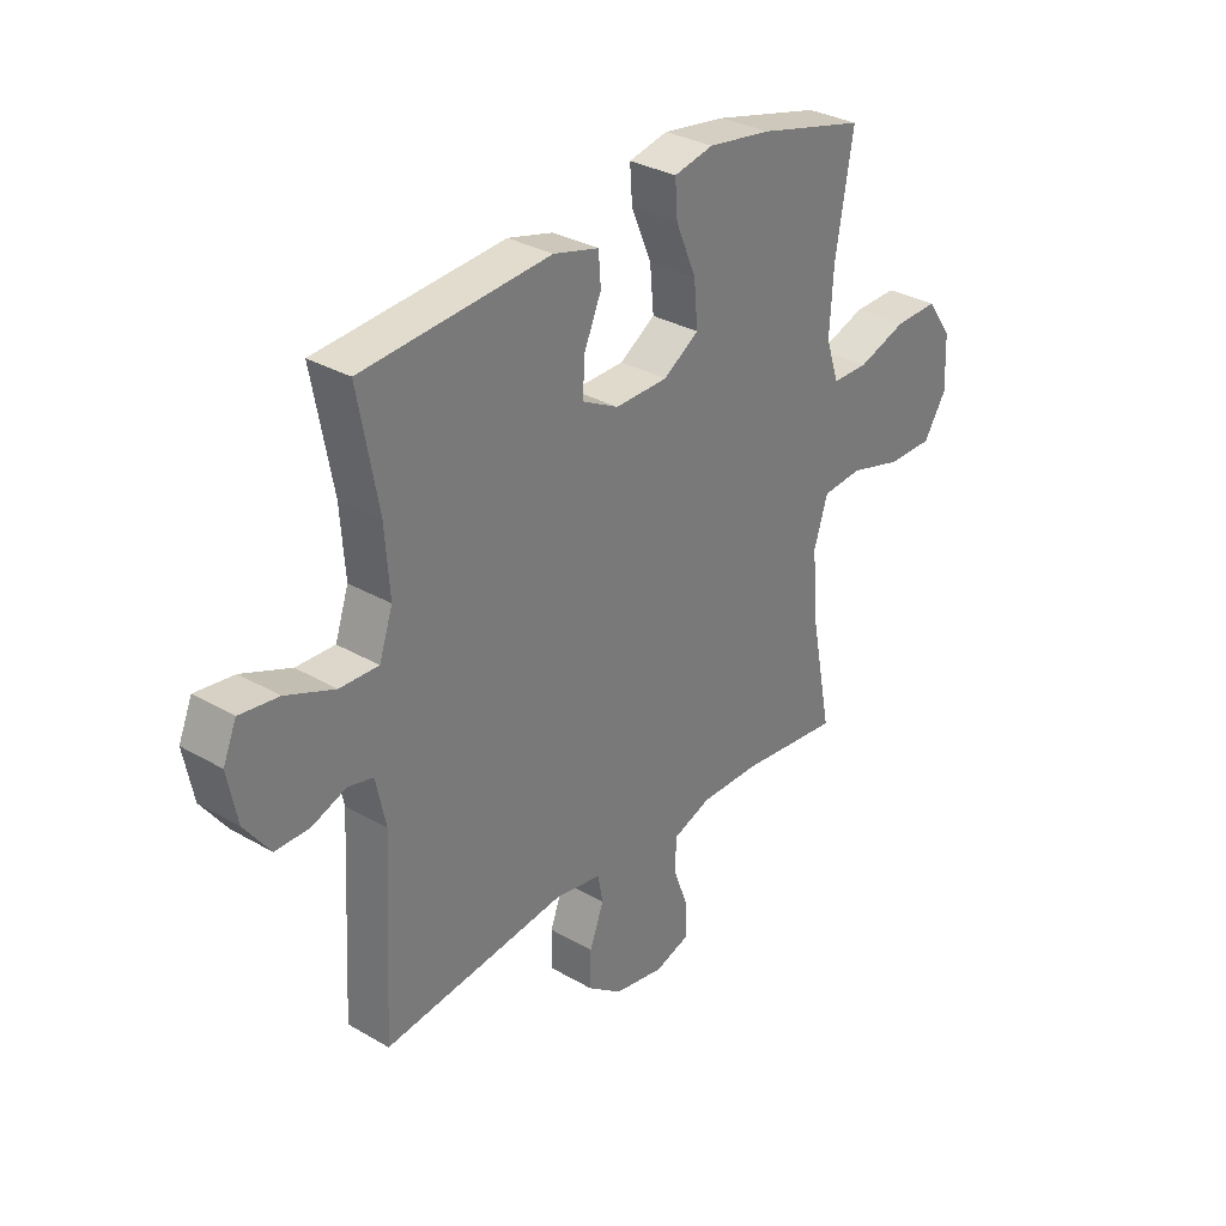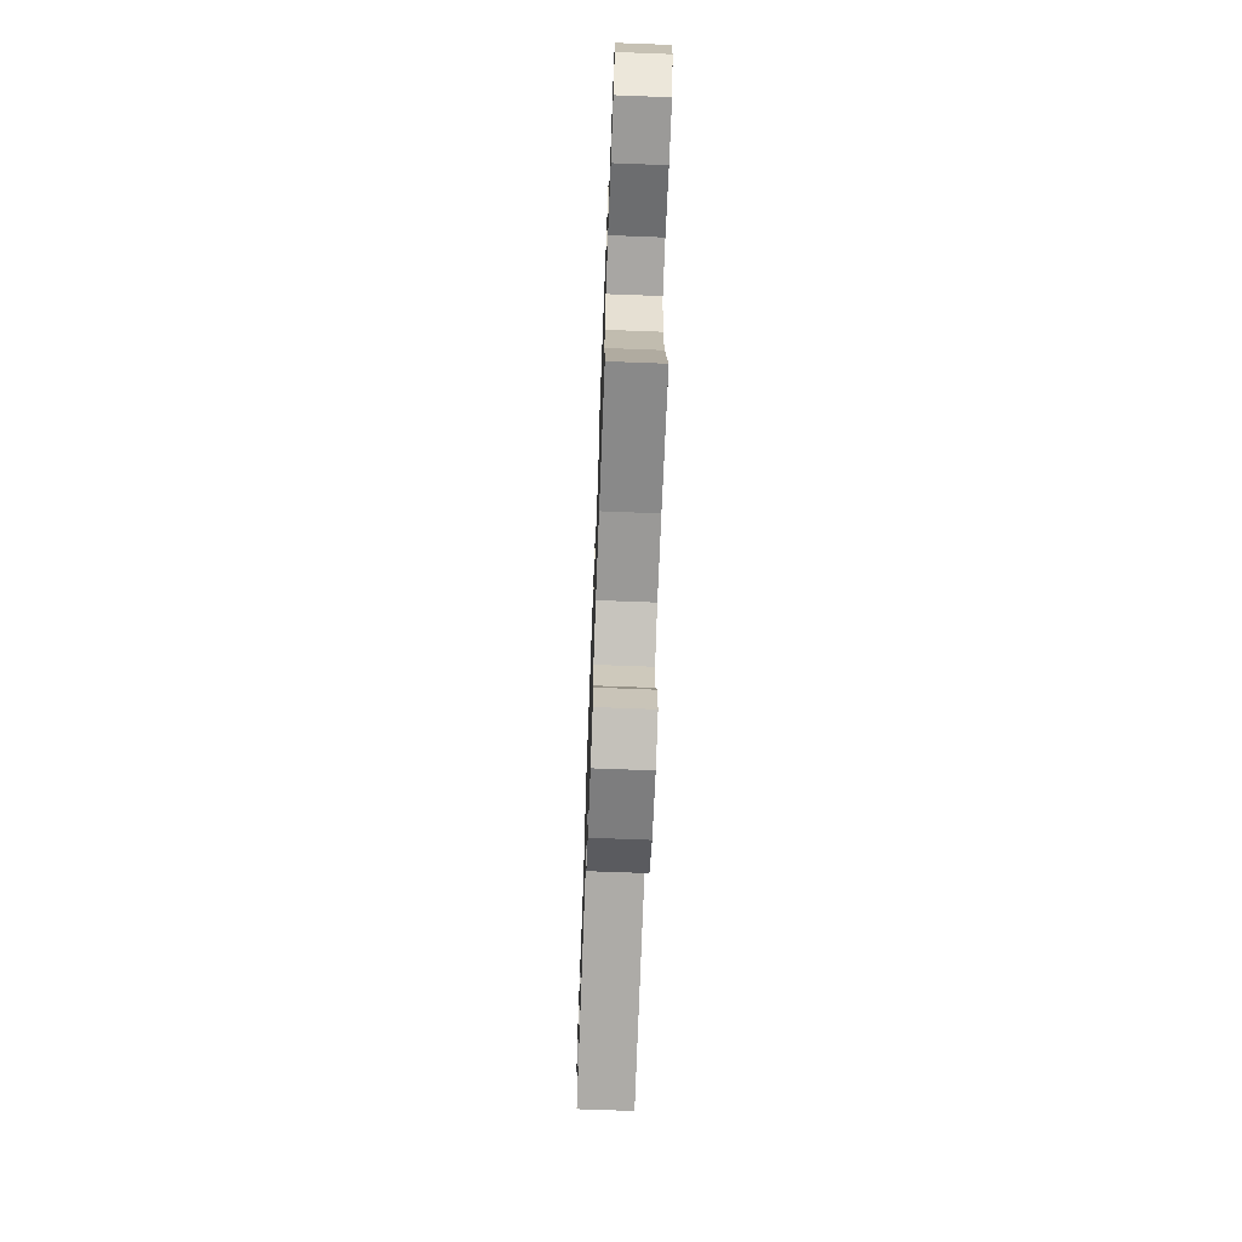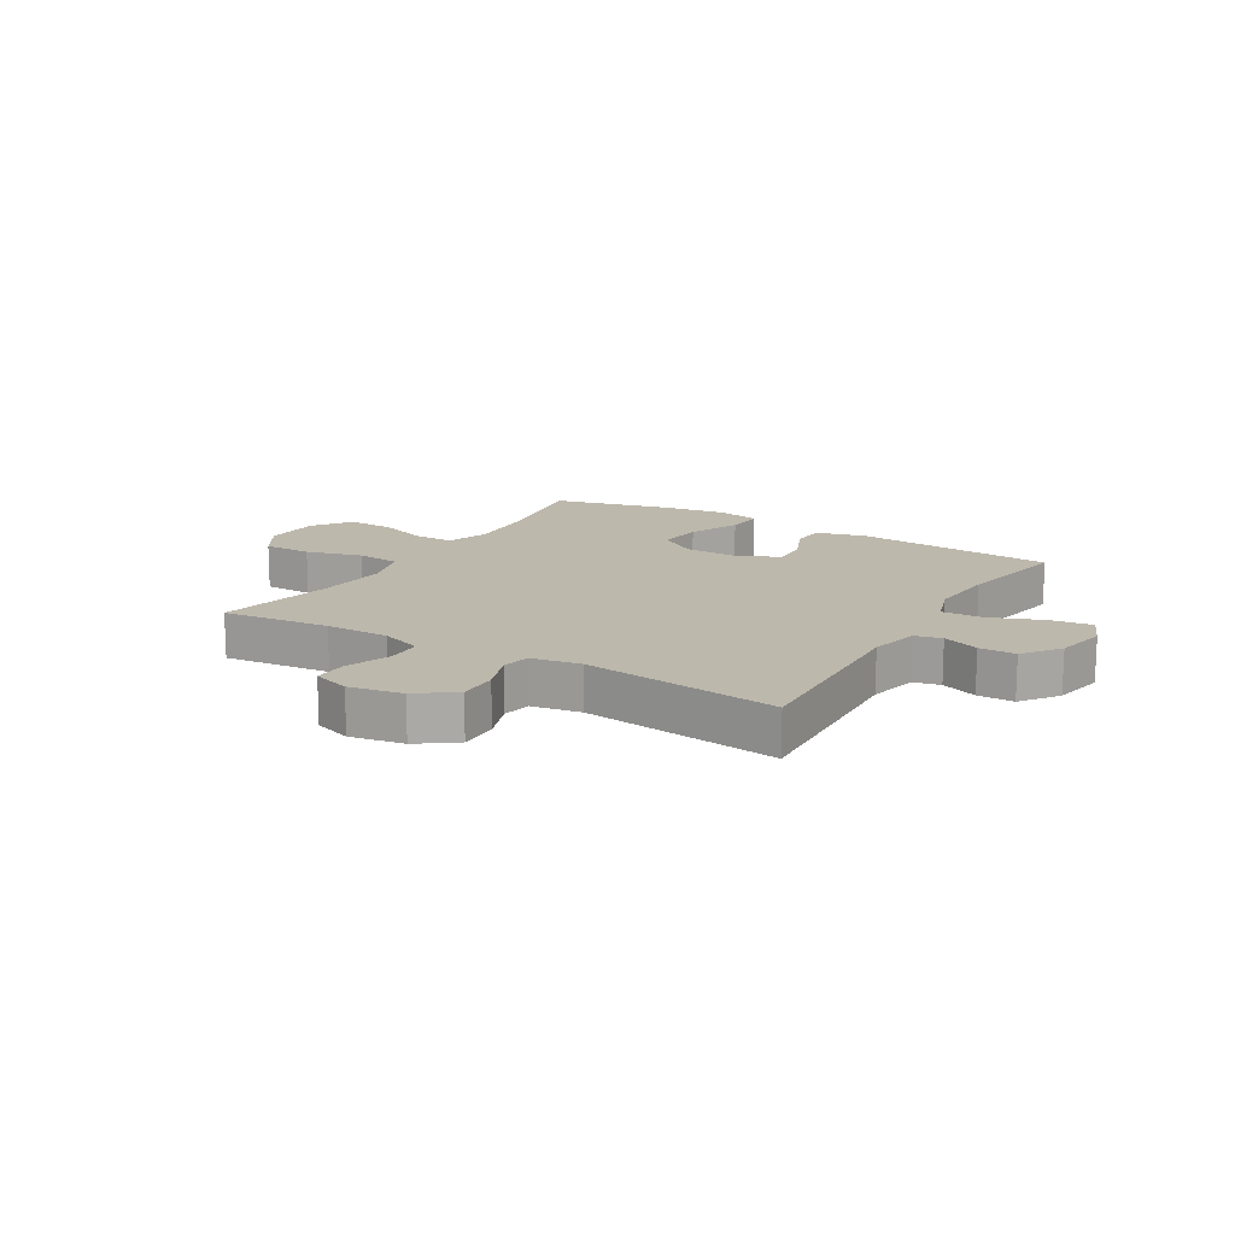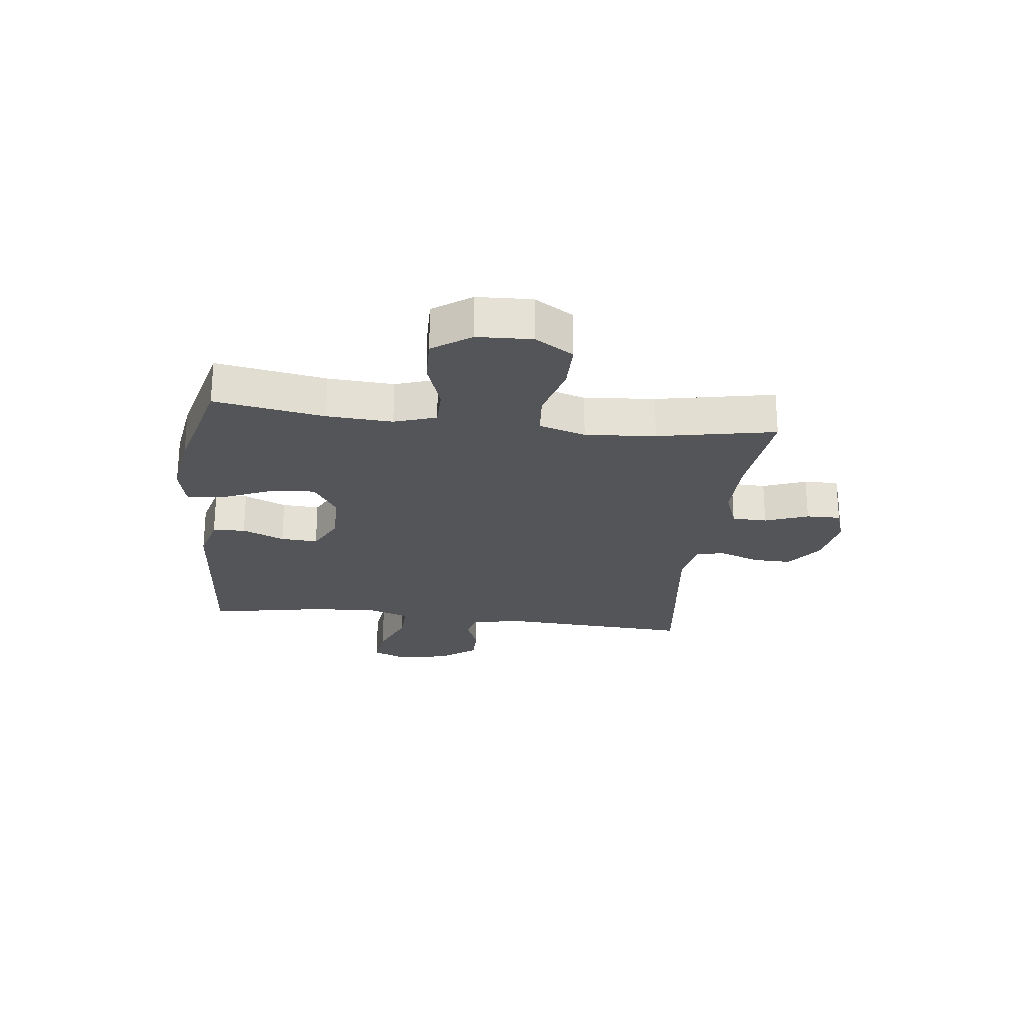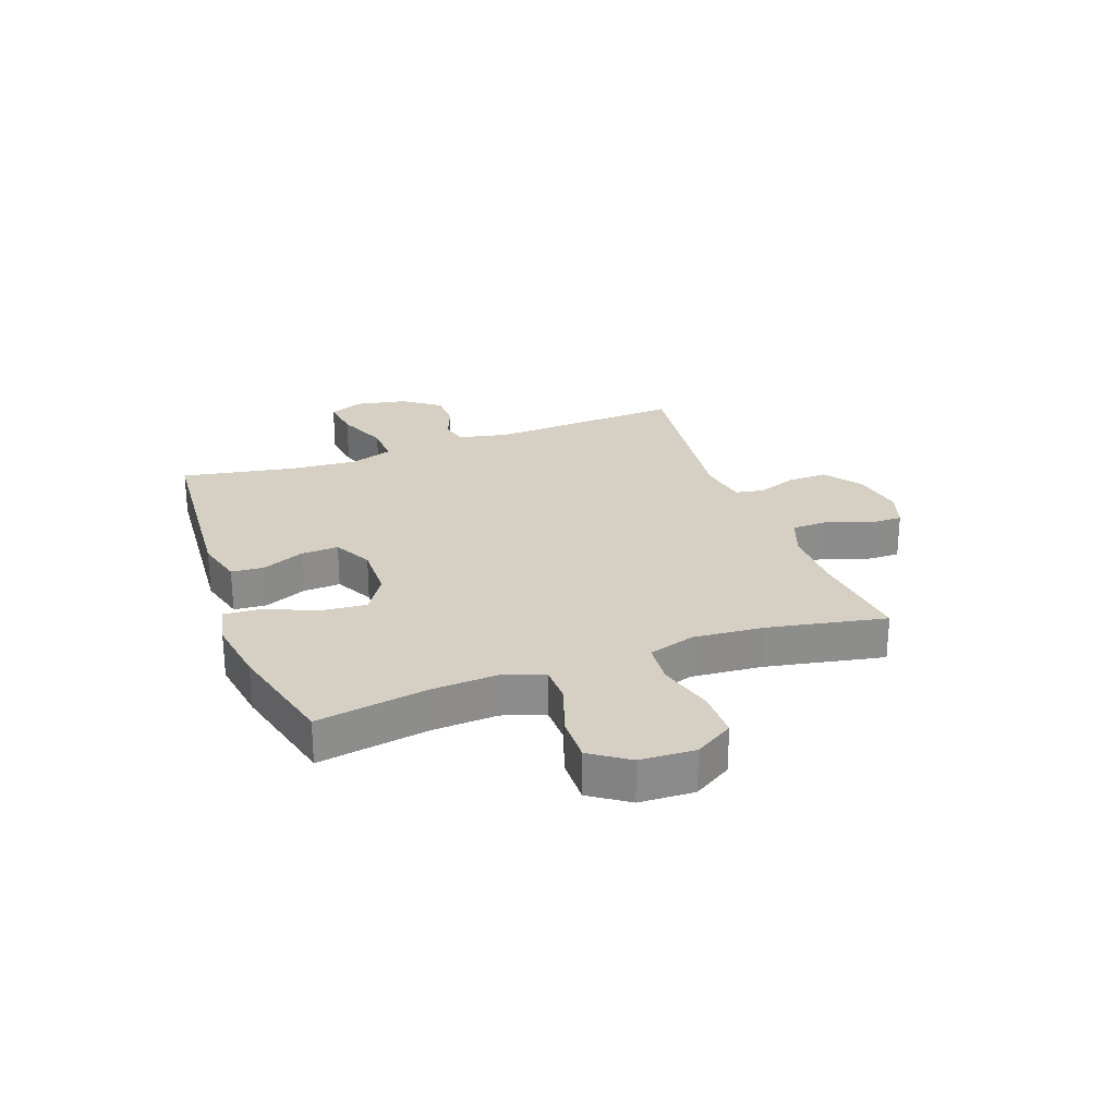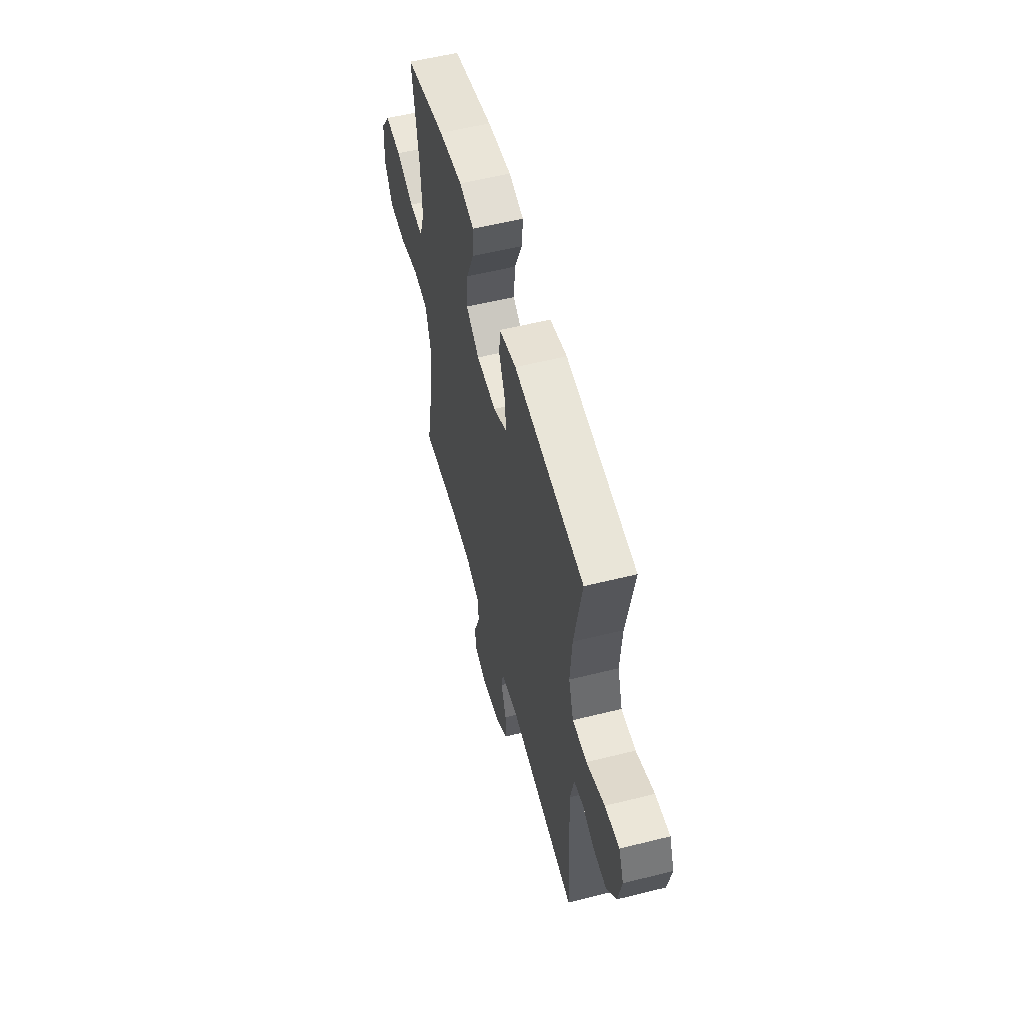
<metadata>
{"format":"obj","ext":"obj","renderer":"f3d","projection":"perspective","resolution":1024,"background":"white","views":[{"elev":31.7,"azim":-50.7,"up":"+Z"},{"elev":-69.3,"azim":87.8,"up":"+Z"},{"elev":14.9,"azim":-149.0,"up":"+Y"},{"elev":-24.3,"azim":83.2,"up":"+Y"},{"elev":26.0,"azim":69.9,"up":"+Y"},{"elev":56.0,"azim":-104.7,"up":"+Z"}]}
</metadata>
<code>
o path1874
v 0.2841 0.0375 0.5716
v 0.1628 0.0375 0.5897
v 0.08763 0.0375 0.5731
v 0.09238 0.0375 0.5065
v 0.1313 0.0375 0.4148
v 0.1389 0.0375 0.3328
v 0.07101 0.0375 0.2891
v -0.02979 0.0375 0.2869
v -0.09949 0.0375 0.323
v -0.09572 0.0375 0.3904
v -0.06293 0.0375 0.4667
v -0.06728 0.0375 0.5258
v -0.1545 0.0375 0.5485
v -0.5122 0.0375 0.5202
v -0.4741 0.0375 0.3144
v -0.4653 0.0375 0.1926
v -0.4912 0.0375 0.1158
v -0.5647 0.0375 0.1181
v -0.6578 0.0375 0.1556
v -0.7321 0.0375 0.1652
v -0.7576 0.0375 0.1041
v -0.7393 0.0375 0.01103
v -0.6906 0.0375 -0.05504
v -0.6254 0.0375 -0.05503
v -0.5602 0.0375 -0.03004
v -0.5121 0.0375 -0.04116
v -0.4929 0.0375 -0.1303
v -0.5122 0.0375 -0.4815
v -0.1605 0.0375 -0.4378
v -0.07211 0.0375 -0.4529
v -0.06266 0.0375 -0.5045
v -0.08958 0.0375 -0.5769
v -0.09082 0.0375 -0.6474
v -0.02442 0.0375 -0.6961
v 0.07135 0.0375 -0.713
v 0.1381 0.0375 -0.6909
v 0.1372 0.0375 -0.6288
v 0.1081 0.0375 -0.5507
v 0.1097 0.0375 -0.4869
v 0.1833 0.0375 -0.4599
v 0.2977 0.0375 -0.4604
v 0.4898 0.0375 -0.4815
v 0.448 0.0375 -0.2688
v 0.4377 0.0375 -0.1412
v 0.4637 0.0375 -0.05693
v 0.5407 0.0375 -0.05017
v 0.6415 0.0375 -0.07786
v 0.7287 0.0375 -0.07771
v 0.7719 0.0375 -0.007879
v 0.7677 0.0375 0.09159
v 0.7198 0.0375 0.1602
v 0.6365 0.0375 0.1578
v 0.5443 0.0375 0.1259
v 0.4744 0.0375 0.1263
v 0.4492 0.0375 0.202
v 0.4561 0.0375 0.3207
v 0.4898 0.0375 0.5202
v 0.2841 -0.0375 0.5716
v 0.1628 -0.0375 0.5897
v 0.08763 -0.0375 0.5731
v 0.09238 -0.0375 0.5065
v 0.1313 -0.0375 0.4148
v 0.1389 -0.0375 0.3328
v 0.07101 -0.0375 0.2891
v -0.02979 -0.0375 0.2869
v -0.09949 -0.0375 0.323
v -0.09572 -0.0375 0.3904
v -0.06293 -0.0375 0.4667
v -0.06728 -0.0375 0.5258
v -0.1545 -0.0375 0.5485
v -0.5122 -0.0375 0.5202
v -0.4741 -0.0375 0.3144
v -0.4653 -0.0375 0.1926
v -0.4912 -0.0375 0.1158
v -0.5647 -0.0375 0.1181
v -0.6578 -0.0375 0.1556
v -0.7321 -0.0375 0.1652
v -0.7576 -0.0375 0.1041
v -0.7393 -0.0375 0.01103
v -0.6906 -0.0375 -0.05504
v -0.6254 -0.0375 -0.05503
v -0.5602 -0.0375 -0.03004
v -0.5121 -0.0375 -0.04116
v -0.4929 -0.0375 -0.1303
v -0.5122 -0.0375 -0.4815
v -0.1605 -0.0375 -0.4378
v -0.07211 -0.0375 -0.4529
v -0.06266 -0.0375 -0.5045
v -0.08958 -0.0375 -0.5769
v -0.09082 -0.0375 -0.6474
v -0.02442 -0.0375 -0.6961
v 0.07135 -0.0375 -0.713
v 0.1381 -0.0375 -0.6909
v 0.1372 -0.0375 -0.6288
v 0.1081 -0.0375 -0.5507
v 0.1097 -0.0375 -0.4869
v 0.1833 -0.0375 -0.4599
v 0.2977 -0.0375 -0.4604
v 0.4898 -0.0375 -0.4815
v 0.448 -0.0375 -0.2688
v 0.4377 -0.0375 -0.1412
v 0.4637 -0.0375 -0.05693
v 0.5407 -0.0375 -0.05017
v 0.6415 -0.0375 -0.07786
v 0.7287 -0.0375 -0.07771
v 0.7719 -0.0375 -0.007879
v 0.7677 -0.0375 0.09159
v 0.7198 -0.0375 0.1602
v 0.6365 -0.0375 0.1578
v 0.5443 -0.0375 0.1259
v 0.4744 -0.0375 0.1263
v 0.4492 -0.0375 0.202
v 0.4561 -0.0375 0.3207
v 0.4898 -0.0375 0.5202
v 0.2841 0.0375 0.5716
v 0.1628 0.0375 0.5897
v 0.08763 0.0375 0.5731
v 0.08763 0.0375 0.5731
v 0.09238 0.0375 0.5065
v -0.06728 0.0375 0.5258
v -0.06728 0.0375 0.5258
v -0.1545 0.0375 0.5485
v 0.4898 0.0375 0.5202
v 0.4898 0.0375 0.5202
v -0.06293 0.0375 0.4667
v -0.5122 0.0375 0.5202
v -0.5122 0.0375 0.5202
v 0.1313 0.0375 0.4148
v -0.09572 0.0375 0.3904
v 0.4561 0.0375 0.3207
v -0.4741 0.0375 0.3144
v 0.1389 0.0375 0.3328
v 0.1389 0.0375 0.3328
v -0.09949 0.0375 0.323
v -0.09949 0.0375 0.323
v 0.07101 0.0375 0.2891
v -0.02979 0.0375 0.2869
v 0.4492 0.0375 0.202
v -0.4653 0.0375 0.1926
v 0.4744 0.0375 0.1263
v 0.4744 0.0375 0.1263
v -0.4912 0.0375 0.1158
v -0.4912 0.0375 0.1158
v -0.6578 0.0375 0.1556
v -0.7321 0.0375 0.1652
v -0.7321 0.0375 0.1652
v -0.7576 0.0375 0.1041
v 0.7677 0.0375 0.09159
v 0.7198 0.0375 0.1602
v 0.6365 0.0375 0.1578
v 0.5443 0.0375 0.1259
v -0.5647 0.0375 0.1181
v -0.7393 0.0375 0.01103
v 0.7719 0.0375 -0.007879
v -0.6906 0.0375 -0.05504
v 0.7287 0.0375 -0.07771
v -0.5602 0.0375 -0.03004
v -0.5121 0.0375 -0.04116
v -0.5121 0.0375 -0.04116
v -0.6254 0.0375 -0.05503
v -0.4929 0.0375 -0.1303
v 0.6415 0.0375 -0.07786
v 0.5407 0.0375 -0.05017
v 0.4637 0.0375 -0.05693
v 0.4637 0.0375 -0.05693
v 0.4377 0.0375 -0.1412
v 0.448 0.0375 -0.2688
v 0.4898 0.0375 -0.4815
v 0.4898 0.0375 -0.4815
v -0.1605 0.0375 -0.4378
v -0.07211 0.0375 -0.4529
v -0.07211 0.0375 -0.4529
v 0.1833 0.0375 -0.4599
v 0.2977 0.0375 -0.4604
v -0.06266 0.0375 -0.5045
v -0.5122 0.0375 -0.4815
v -0.5122 0.0375 -0.4815
v 0.1097 0.0375 -0.4869
v 0.1097 0.0375 -0.4869
v 0.1081 0.0375 -0.5507
v -0.08958 0.0375 -0.5769
v 0.1372 0.0375 -0.6288
v -0.09082 0.0375 -0.6474
v 0.1381 0.0375 -0.6909
v 0.1381 0.0375 -0.6909
v -0.02442 0.0375 -0.6961
v 0.07135 0.0375 -0.713
v 0.2841 -0.0375 0.5716
v 0.1628 -0.0375 0.5897
v 0.08763 -0.0375 0.5731
v 0.08763 -0.0375 0.5731
v 0.09238 -0.0375 0.5065
v -0.06728 -0.0375 0.5258
v -0.06728 -0.0375 0.5258
v -0.1545 -0.0375 0.5485
v 0.4898 -0.0375 0.5202
v 0.4898 -0.0375 0.5202
v -0.06293 -0.0375 0.4667
v -0.5122 -0.0375 0.5202
v -0.5122 -0.0375 0.5202
v 0.1313 -0.0375 0.4148
v -0.09572 -0.0375 0.3904
v 0.4561 -0.0375 0.3207
v -0.4741 -0.0375 0.3144
v 0.1389 -0.0375 0.3328
v 0.1389 -0.0375 0.3328
v -0.09949 -0.0375 0.323
v -0.09949 -0.0375 0.323
v 0.07101 -0.0375 0.2891
v -0.02979 -0.0375 0.2869
v 0.4492 -0.0375 0.202
v -0.4653 -0.0375 0.1926
v 0.4744 -0.0375 0.1263
v 0.4744 -0.0375 0.1263
v -0.4912 -0.0375 0.1158
v -0.4912 -0.0375 0.1158
v -0.6578 -0.0375 0.1556
v -0.7321 -0.0375 0.1652
v -0.7321 -0.0375 0.1652
v -0.7576 -0.0375 0.1041
v 0.7677 -0.0375 0.09159
v 0.7198 -0.0375 0.1602
v 0.6365 -0.0375 0.1578
v 0.5443 -0.0375 0.1259
v -0.5647 -0.0375 0.1181
v -0.7393 -0.0375 0.01103
v 0.7719 -0.0375 -0.007879
v -0.6906 -0.0375 -0.05504
v 0.7287 -0.0375 -0.07771
v -0.5602 -0.0375 -0.03004
v -0.5121 -0.0375 -0.04116
v -0.5121 -0.0375 -0.04116
v -0.6254 -0.0375 -0.05503
v -0.4929 -0.0375 -0.1303
v 0.6415 -0.0375 -0.07786
v 0.5407 -0.0375 -0.05017
v 0.4637 -0.0375 -0.05693
v 0.4637 -0.0375 -0.05693
v 0.4377 -0.0375 -0.1412
v 0.448 -0.0375 -0.2688
v 0.4898 -0.0375 -0.4815
v 0.4898 -0.0375 -0.4815
v -0.1605 -0.0375 -0.4378
v -0.07211 -0.0375 -0.4529
v -0.07211 -0.0375 -0.4529
v 0.1833 -0.0375 -0.4599
v 0.2977 -0.0375 -0.4604
v -0.06266 -0.0375 -0.5045
v -0.5122 -0.0375 -0.4815
v -0.5122 -0.0375 -0.4815
v 0.1097 -0.0375 -0.4869
v 0.1097 -0.0375 -0.4869
v 0.1081 -0.0375 -0.5507
v -0.08958 -0.0375 -0.5769
v 0.1372 -0.0375 -0.6288
v -0.09082 -0.0375 -0.6474
v 0.1381 -0.0375 -0.6909
v 0.1381 -0.0375 -0.6909
v -0.02442 -0.0375 -0.6961
v 0.07135 -0.0375 -0.713
f 244 210 243
f 220 217 218
f 192 189 190
f 254 253 248
f 223 221 222
f 229 227 235
f 213 209 237
f 237 209 239
f 253 260 255
f 215 225 230
f 260 253 259
f 215 207 212
f 251 248 253
f 255 260 257
f 234 210 231
f 188 203 196
f 227 221 235
f 189 201 188
f 253 254 259
f 230 225 233
f 231 215 230
f 204 207 202
f 224 235 223
f 188 201 203
f 233 225 226
f 204 195 199
f 239 209 244
f 205 203 201
f 212 207 204
f 195 198 193
f 226 217 220
f 243 234 249
f 221 223 235
f 204 202 195
f 195 202 198
f 211 209 213
f 203 205 211
f 259 254 256
f 251 244 248
f 201 189 192
f 236 213 237
f 217 226 225
f 207 215 210
f 209 210 244
f 240 246 247
f 239 244 246
f 239 246 240
f 246 244 251
f 211 205 209
f 243 210 234
f 210 215 231
f 233 226 228
f 236 224 213
f 240 247 241
f 235 224 236
f 1 2 59 58
f 2 118 191 59
f 3 4 61 60
f 121 13 70 194
f 124 1 58 197
f 11 12 69 68
f 13 127 200 70
f 4 5 62 61
f 10 11 68 67
f 56 57 114 113
f 14 15 72 71
f 5 133 206 62
f 135 10 67 208
f 6 7 64 63
f 8 9 66 65
f 55 56 113 112
f 15 16 73 72
f 7 8 65 64
f 141 55 112 214
f 16 143 216 73
f 19 146 219 76
f 20 21 78 77
f 50 51 108 107
f 51 52 109 108
f 52 53 110 109
f 18 19 76 75
f 53 54 111 110
f 17 18 75 74
f 21 22 79 78
f 49 50 107 106
f 22 23 80 79
f 48 49 106 105
f 25 159 232 82
f 24 25 82 81
f 23 24 81 80
f 26 27 84 83
f 47 48 105 104
f 46 47 104 103
f 165 46 103 238
f 44 45 102 101
f 43 44 101 100
f 169 43 100 242
f 29 172 245 86
f 40 41 98 97
f 30 31 88 87
f 177 29 86 250
f 27 28 85 84
f 179 40 97 252
f 41 42 99 98
f 38 39 96 95
f 31 32 89 88
f 37 38 95 94
f 32 33 90 89
f 185 37 94 258
f 33 34 91 90
f 35 36 93 92
f 34 35 92 91
f 171 170 137
f 147 145 144
f 119 117 116
f 181 175 180
f 150 149 148
f 156 162 154
f 140 164 136
f 164 166 136
f 180 182 187
f 142 157 152
f 187 186 180
f 142 139 134
f 178 180 175
f 182 184 187
f 161 158 137
f 115 123 130
f 154 162 148
f 116 115 128
f 180 186 181
f 157 160 152
f 158 157 142
f 131 129 134
f 151 150 162
f 115 130 128
f 160 153 152
f 131 126 122
f 166 171 136
f 132 128 130
f 139 131 134
f 122 120 125
f 153 147 144
f 170 176 161
f 148 162 150
f 131 122 129
f 122 125 129
f 138 140 136
f 130 138 132
f 186 183 181
f 178 175 171
f 128 119 116
f 163 164 140
f 144 152 153
f 134 137 142
f 136 171 137
f 167 174 173
f 166 173 171
f 166 167 173
f 173 178 171
f 138 136 132
f 170 161 137
f 137 158 142
f 160 155 153
f 163 140 151
f 167 168 174
f 162 163 151

</code>
